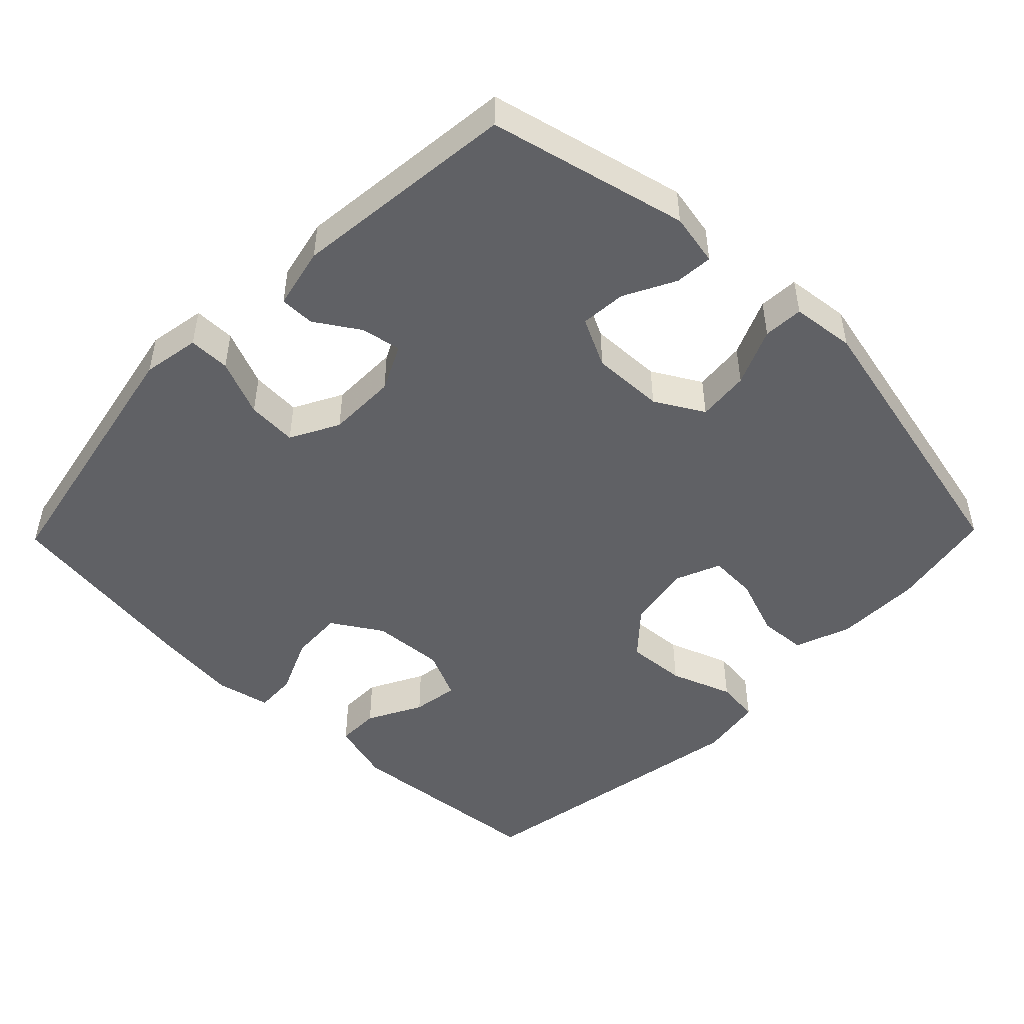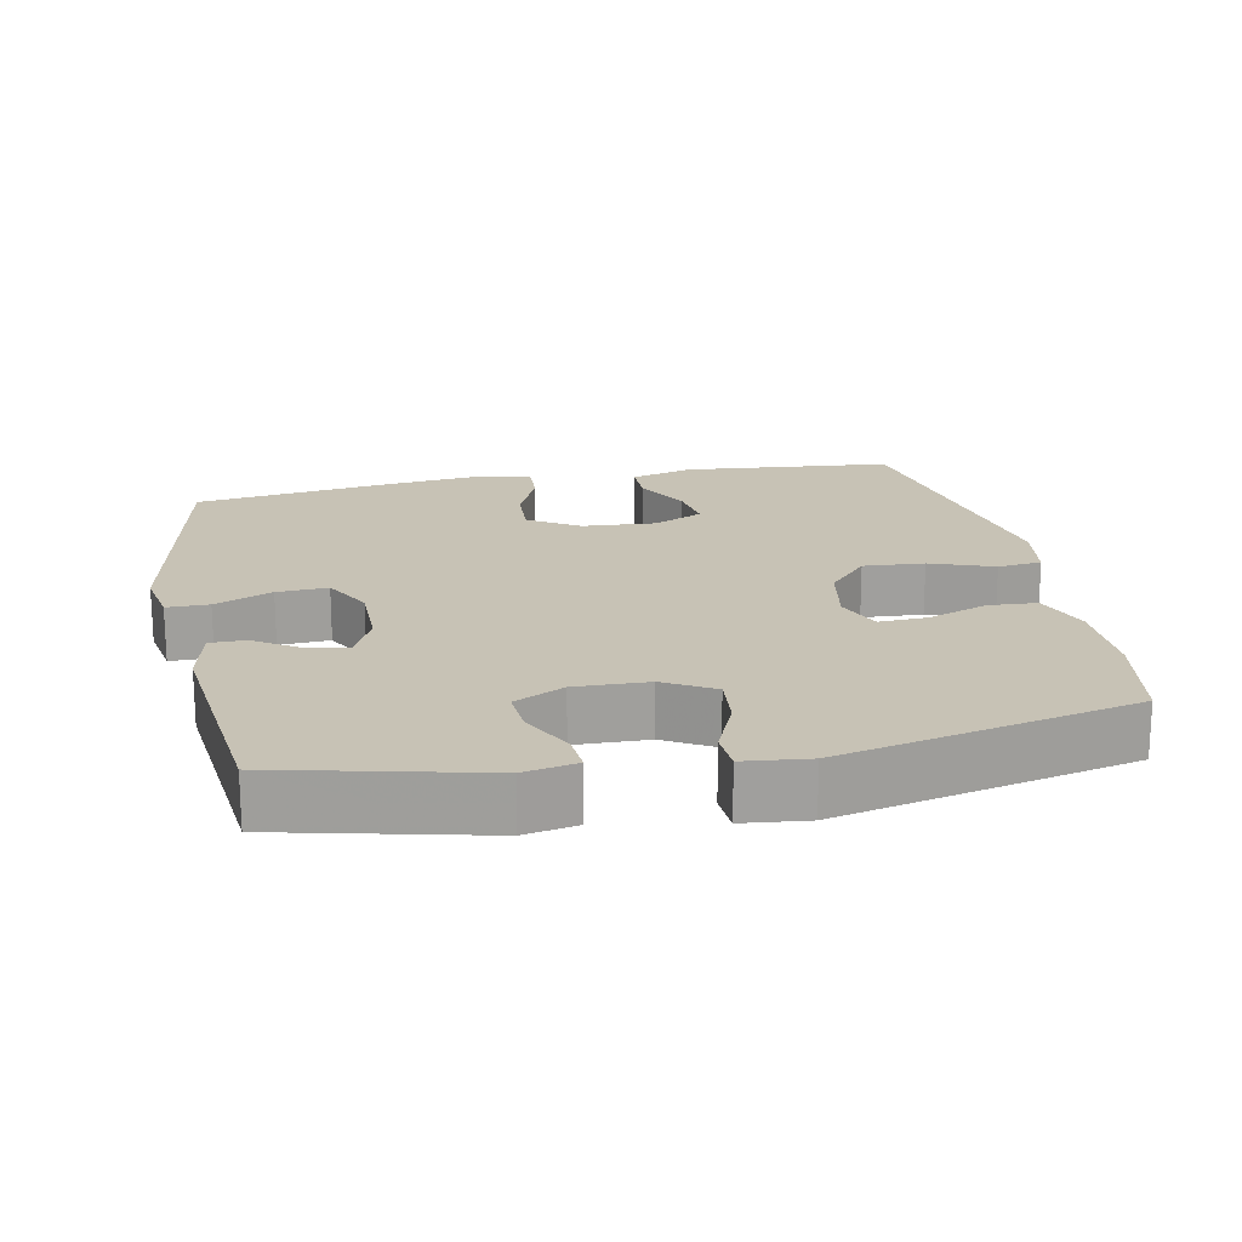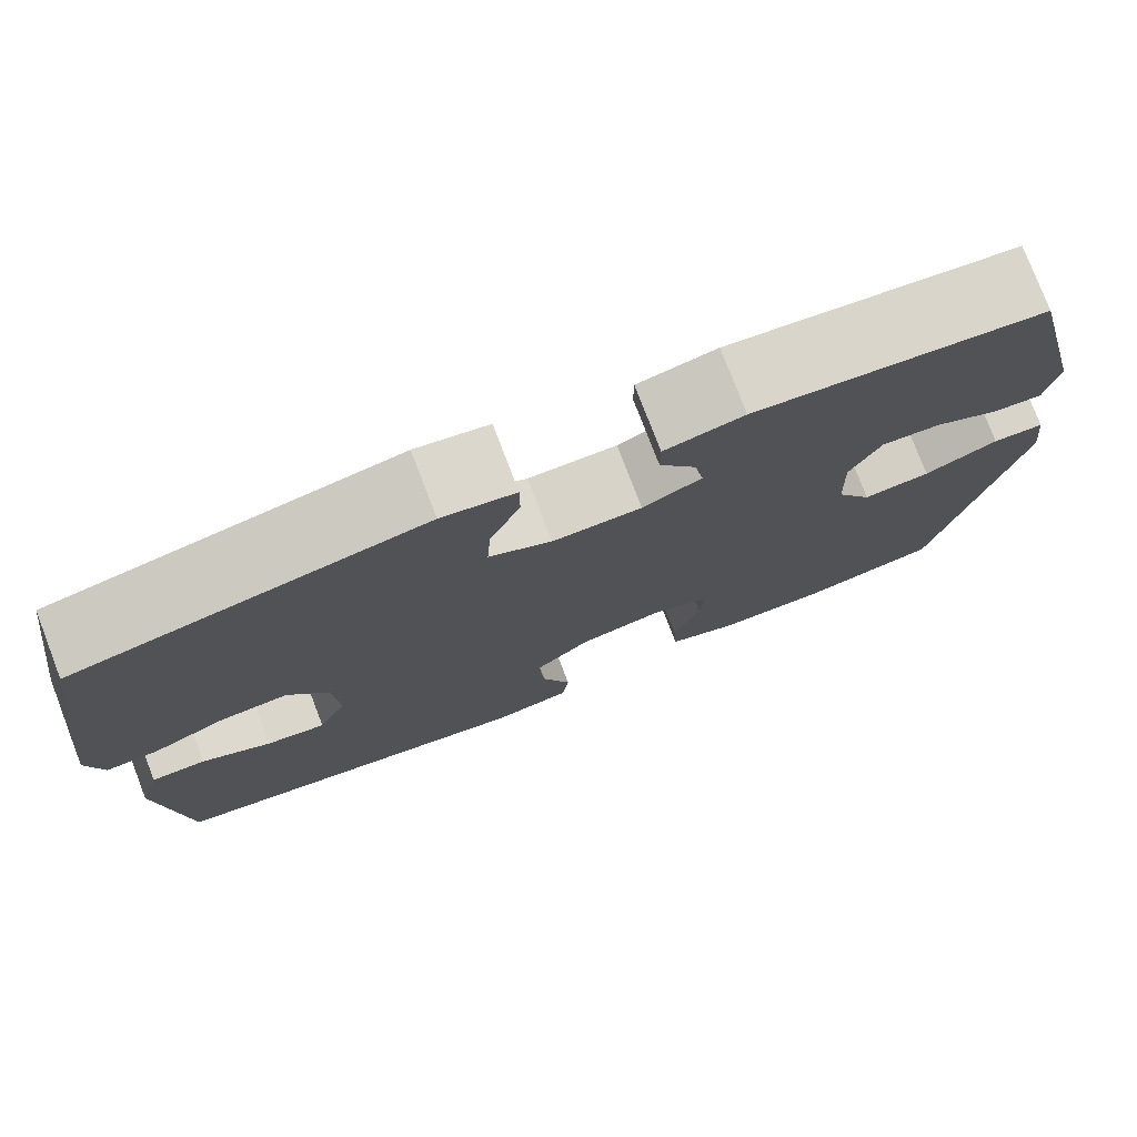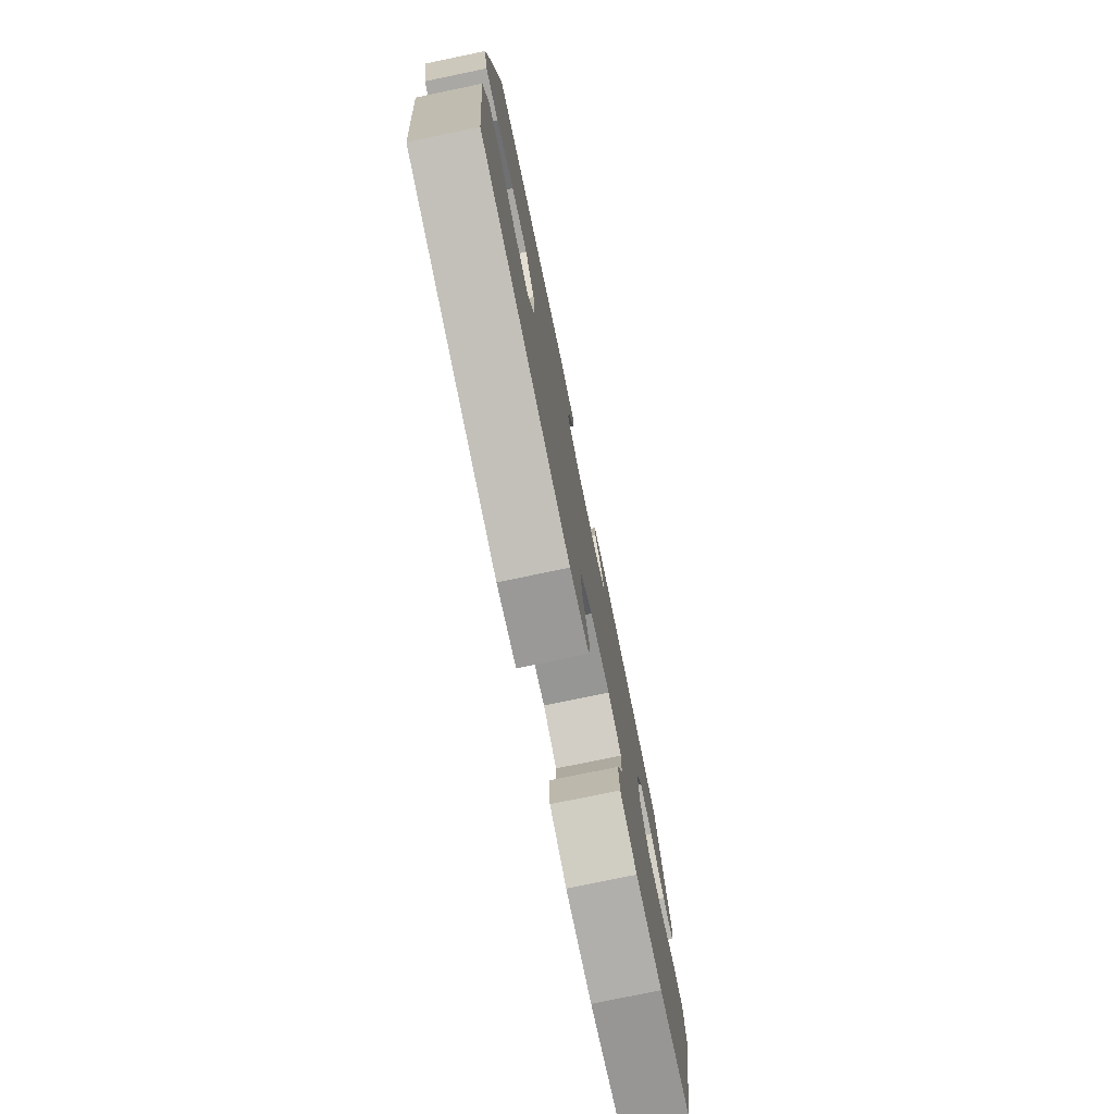
<metadata>
{"format":"obj","ext":"obj","renderer":"f3d","projection":"perspective","resolution":1024,"background":"white","views":[{"elev":-48.5,"azim":45.8,"up":"+Y"},{"elev":19.0,"azim":78.5,"up":"+Y"},{"elev":77.2,"azim":-21.0,"up":"+Z"},{"elev":-77.8,"azim":-78.3,"up":"+Z"}]}
</metadata>
<code>
v -0.5 0.07 -0.5
v -0.528 0.07 -0.212
v -0.504 0.07 -0.125
v -0.444 0.07 -0.125
v -0.368 0.07 -0.165
v -0.303 0.07 -0.175
v -0.272 0.07 -0.107
v -0.279 0.07 -0.006
v -0.323 0.07 0.064
v -0.397 0.07 0.06
v -0.477 0.07 0.025
v -0.535 0.07 0.022
v -0.552 0.07 0.098
v -0.539 0.07 0.219
v -0.5 0.07 0.5
v -0.123 0.07 0.574
v -0.043 0.07 0.56
v -0.043 0.07 0.502
v -0.076 0.07 0.423
v -0.08 0.07 0.353
v -0.012 0.07 0.317
v 0.085 0.07 0.317
v 0.149 0.07 0.348
v 0.139 0.07 0.404
v 0.099 0.07 0.466
v 0.099 0.07 0.515
v 0.185 0.07 0.534
v 0.5 0.07 0.5
v 0.566 0.07 0.222
v 0.552 0.07 0.149
v 0.499 0.07 0.153
v 0.427 0.07 0.19
v 0.363 0.07 0.195
v 0.329 0.07 0.126
v 0.332 0.07 0.025
v 0.371 0.07 -0.043
v 0.444 0.07 -0.036
v 0.524 0.07 -0.001
v 0.58 0.07 -0.004
v 0.59 0.07 -0.093
v 0.5 0.07 -0.5
v 0.353 0.07 -0.527
v 0.232 0.07 -0.526
v 0.154 0.07 -0.497
v 0.15 0.07 -0.43
v 0.18 0.07 -0.347
v 0.183 0.07 -0.28
v 0.12 0.07 -0.254
v 0.028 0.07 -0.271
v -0.033 0.07 -0.326
v -0.027 0.07 -0.41
v 0.005 0.07 -0.497
v -0.002 0.07 -0.558
v -0.09 0.07 -0.572
v -0.5 0 -0.5
v -0.528 0 -0.212
v -0.504 0 -0.125
v -0.444 0 -0.125
v -0.368 0 -0.165
v -0.303 0 -0.175
v -0.272 0 -0.107
v -0.279 0 -0.006
v -0.323 0 0.064
v -0.397 0 0.06
v -0.477 0 0.025
v -0.535 0 0.022
v -0.552 0 0.098
v -0.539 0 0.219
v -0.5 0 0.5
v -0.123 0 0.574
v -0.043 0 0.56
v -0.043 0 0.502
v -0.076 0 0.423
v -0.08 0 0.353
v -0.012 0 0.317
v 0.085 0 0.317
v 0.149 0 0.348
v 0.139 0 0.404
v 0.099 0 0.466
v 0.099 0 0.515
v 0.185 0 0.534
v 0.5 0 0.5
v 0.566 0 0.222
v 0.552 0 0.149
v 0.499 0 0.153
v 0.427 0 0.19
v 0.363 0 0.195
v 0.329 0 0.126
v 0.332 0 0.025
v 0.371 0 -0.043
v 0.444 0 -0.036
v 0.524 0 -0.001
v 0.58 0 -0.004
v 0.59 0 -0.093
v 0.5 0 -0.5
v 0.353 0 -0.527
v 0.232 0 -0.526
v 0.154 0 -0.497
v 0.15 0 -0.43
v 0.18 0 -0.347
v 0.183 0 -0.28
v 0.12 0 -0.254
v 0.028 0 -0.271
v -0.033 0 -0.326
v -0.027 0 -0.41
v 0.005 0 -0.497
v -0.002 0 -0.558
v -0.09 0 -0.572
f 51 52 53 54
f 50 51 54 1
f 49 50 1 2
f 48 49 2
f 43 44 45 46
f 43 46 47
f 42 43 47
f 41 42 47
f 40 41 47
f 37 38 39 40
f 36 37 40 47
f 35 36 47 48
f 29 30 31 32
f 29 32 33
f 28 29 33
f 27 28 33 34
f 24 25 26 27
f 23 24 27 34
f 16 17 18 19
f 16 19 20
f 15 16 20
f 14 15 20 21
f 10 11 12 13
f 9 10 13 14
f 2 3 4 5
f 2 5 6
f 48 2 6
f 35 48 6 7
f 22 23 34 35
f 22 35 7 8
f 9 14 21 22
f 8 9 22
f 108 107 106 105
f 55 108 105 104
f 56 55 104 103
f 56 103 102
f 100 99 98 97
f 101 100 97
f 101 97 96
f 101 96 95
f 101 95 94
f 94 93 92 91
f 101 94 91 90
f 102 101 90 89
f 86 85 84 83
f 87 86 83
f 87 83 82
f 88 87 82 81
f 81 80 79 78
f 88 81 78 77
f 73 72 71 70
f 74 73 70
f 74 70 69
f 75 74 69 68
f 67 66 65 64
f 68 67 64 63
f 59 58 57 56
f 60 59 56
f 60 56 102
f 61 60 102 89
f 89 88 77 76
f 62 61 89 76
f 76 75 68 63
f 76 63 62
f 1 55 56 2
f 2 56 57 3
f 3 57 58 4
f 4 58 59 5
f 5 59 60 6
f 6 60 61 7
f 7 61 62 8
f 8 62 63 9
f 9 63 64 10
f 10 64 65 11
f 11 65 66 12
f 12 66 67 13
f 13 67 68 14
f 14 68 69 15
f 15 69 70 16
f 16 70 71 17
f 17 71 72 18
f 18 72 73 19
f 19 73 74 20
f 20 74 75 21
f 21 75 76 22
f 22 76 77 23
f 23 77 78 24
f 24 78 79 25
f 25 79 80 26
f 26 80 81 27
f 27 81 82 28
f 28 82 83 29
f 29 83 84 30
f 30 84 85 31
f 31 85 86 32
f 32 86 87 33
f 33 87 88 34
f 34 88 89 35
f 35 89 90 36
f 36 90 91 37
f 37 91 92 38
f 38 92 93 39
f 39 93 94 40
f 40 94 95 41
f 41 95 96 42
f 42 96 97 43
f 43 97 98 44
f 44 98 99 45
f 45 99 100 46
f 46 100 101 47
f 47 101 102 48
f 48 102 103 49
f 49 103 104 50
f 50 104 105 51
f 51 105 106 52
f 52 106 107 53
f 53 107 108 54
f 54 108 55 1

</code>
